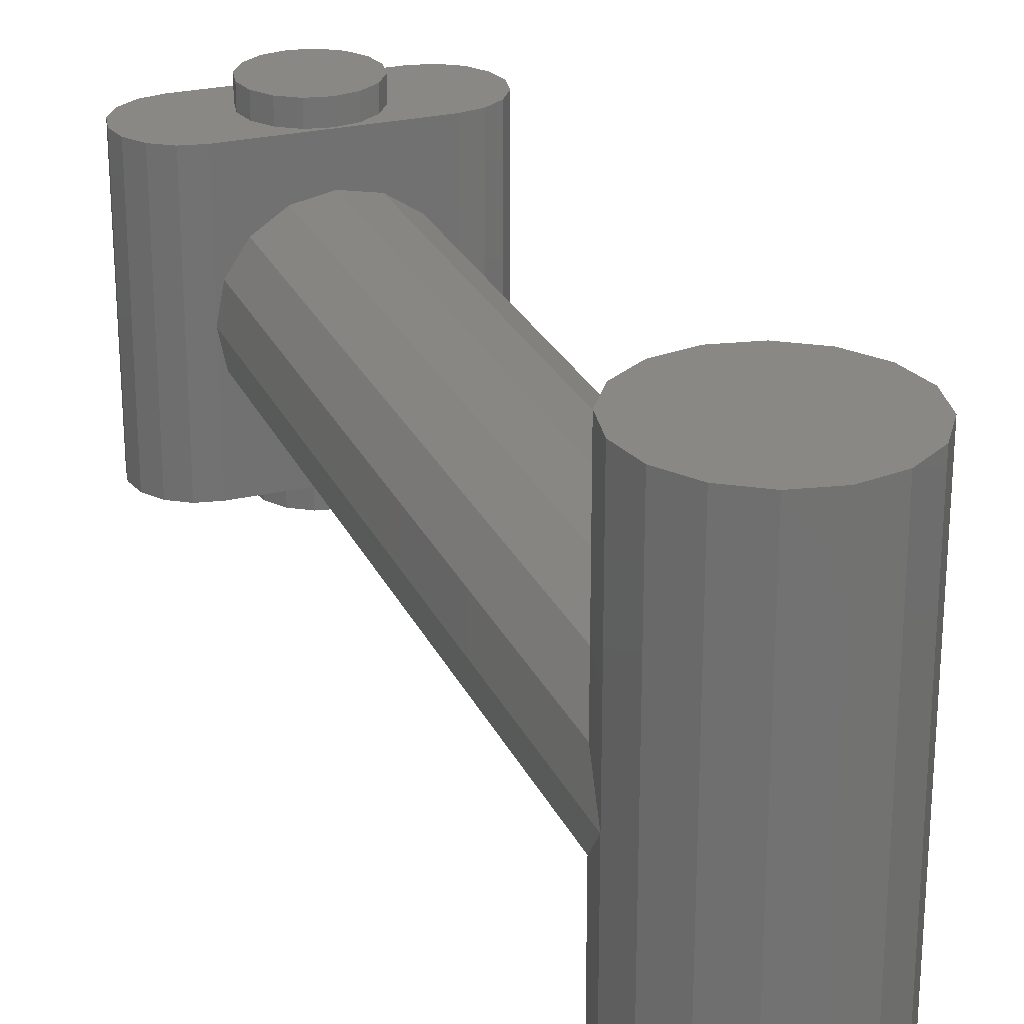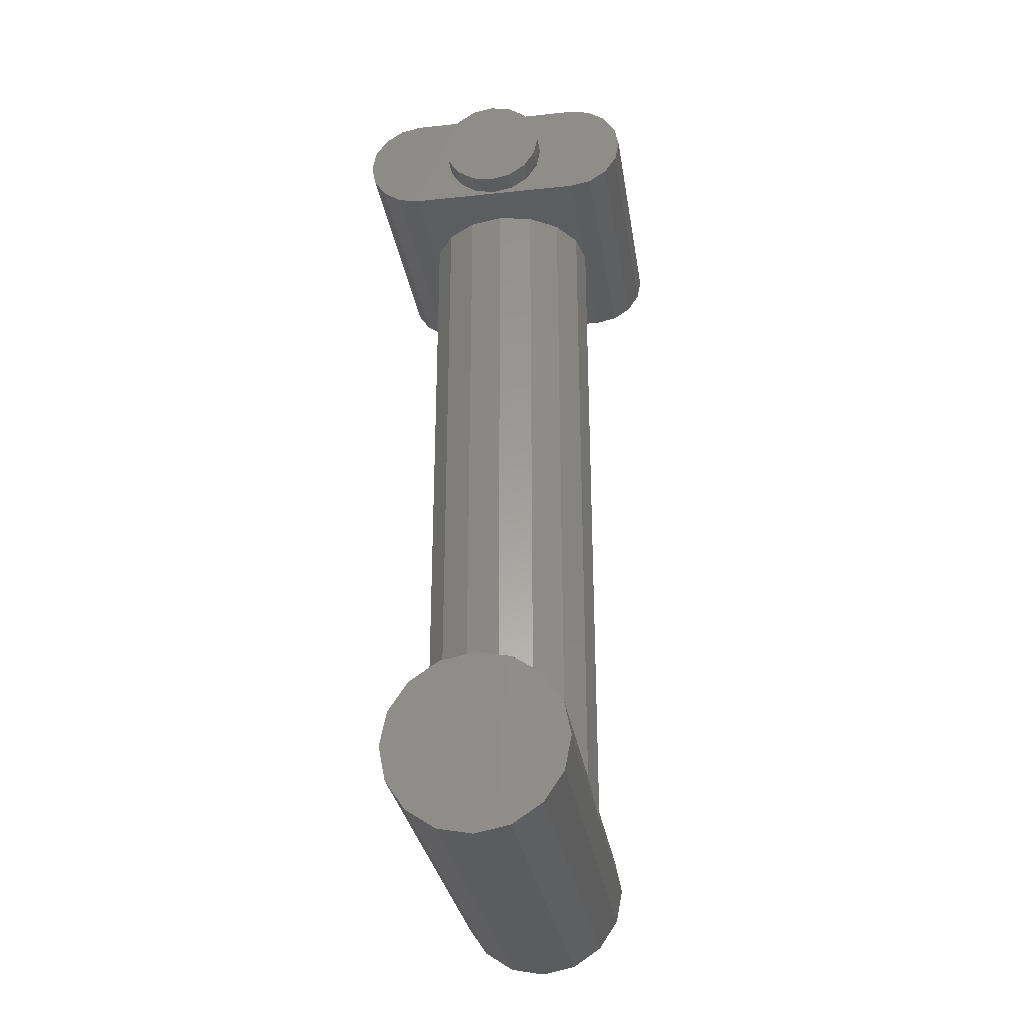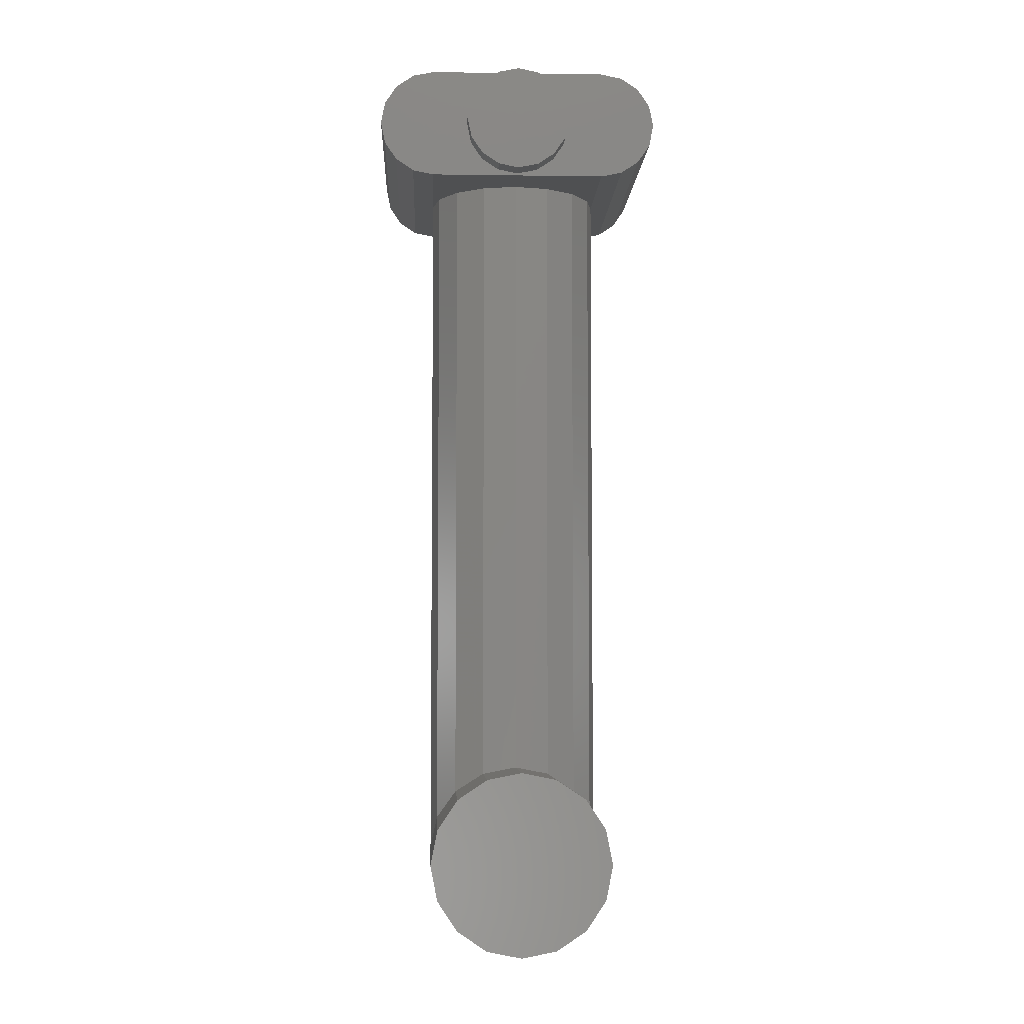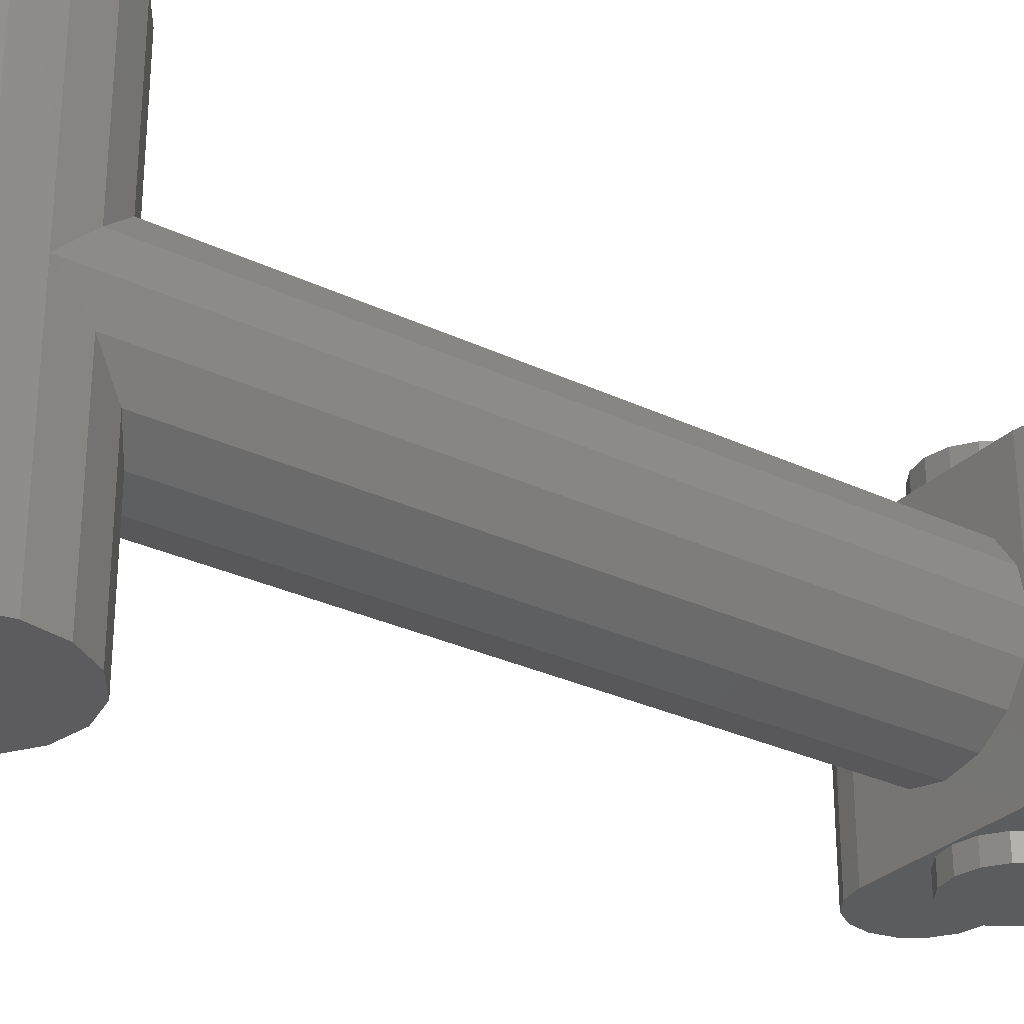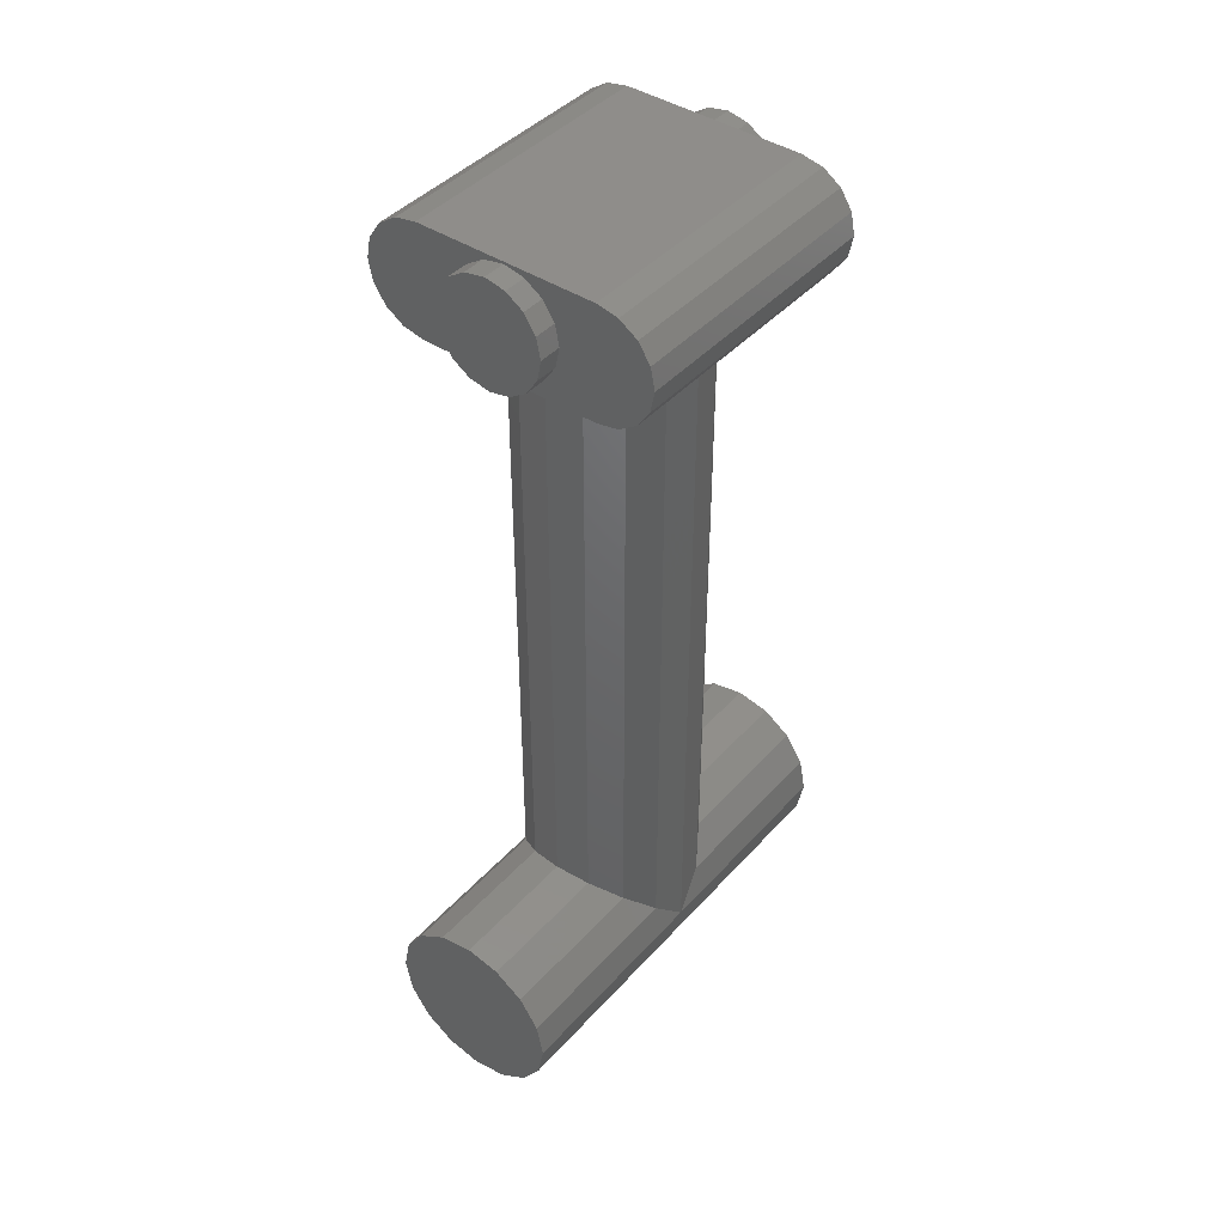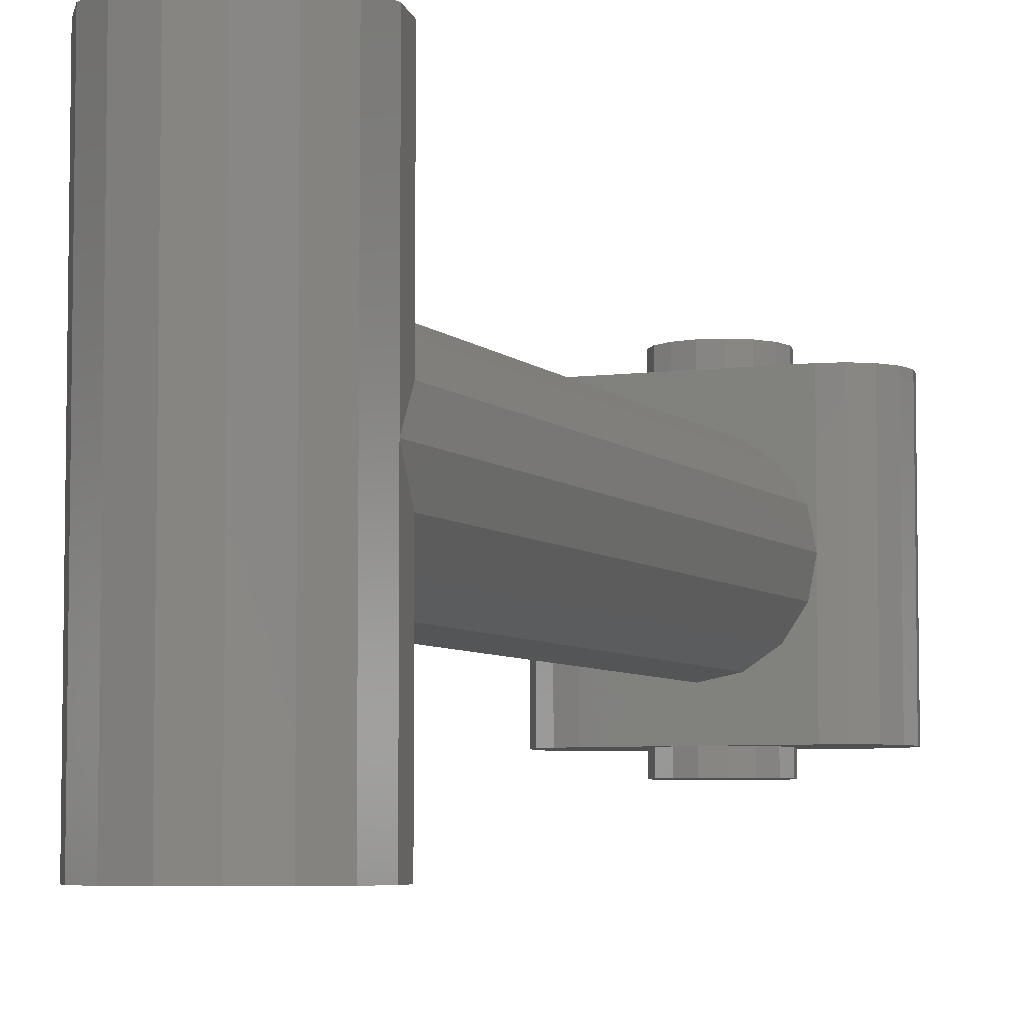
<metadata>
{"format":"stl","ext":"stl","renderer":"f3d","projection":"perspective","resolution":1024,"background":"white","views":[{"elev":26.0,"azim":-20.5,"up":"+Z"},{"elev":-30.1,"azim":-171.2,"up":"+Y"},{"elev":-5.6,"azim":177.5,"up":"+Y"},{"elev":-29.4,"azim":54.8,"up":"+Z"},{"elev":42.6,"azim":38.1,"up":"+Y"},{"elev":-5.7,"azim":22.2,"up":"+Z"}]}
</metadata>
<code>
# stl→obj: 175 verts, 264 faces
v 0.096 0 -0.28
v 0.08869 -0.03674 -0.28
v 0 0 -0.28
v 0.06788 -0.06788 -0.28
v 0.03674 -0.08869 -0.28
v 0 -0.096 -0.28
v -0.03674 -0.08869 -0.28
v -0.06788 -0.06788 -0.28
v -0.08869 -0.03674 -0.28
v -0.096 -0 -0.28
v -0.08869 0.03674 -0.28
v -0.06788 0.06788 -0.28
v -0.03674 0.08869 -0.28
v -0 0.096 -0.28
v 0.03674 0.08869 -0.28
v 0.06788 0.06788 -0.28
v 0.08869 0.03674 -0.28
v 0 0 0.28
v 0.096 0 0.28
v 0.08869 0.03674 0.28
v 0.06788 0.06788 0.28
v 0.03674 0.08869 0.28
v -0 0.096 0.28
v -0.03674 0.08869 0.28
v -0.06788 0.06788 0.28
v -0.08869 0.03674 0.28
v -0.096 -0 0.28
v -0.08869 -0.03674 0.28
v -0.06788 -0.06788 0.28
v -0.03674 -0.08869 0.28
v 0 -0.096 0.28
v 0.03674 -0.08869 0.28
v 0.06788 -0.06788 0.28
v 0.08869 -0.03674 0.28
v -0.16 0.1 0.24
v -0.1983 0.09239 0.24
v -0.16 0 0.24
v -0.2307 0.07071 0.24
v -0.2524 0.03827 0.24
v -0.26 0 0.24
v -0.2524 -0.03827 0.24
v -0.2307 -0.07071 0.24
v -0.1983 -0.09239 0.24
v -0.16 -0.1 0.24
v -0.16 -0.1 -0.24
v -0.1983 -0.09239 -0.24
v -0.16 0 -0.24
v -0.2307 -0.07071 -0.24
v -0.2524 -0.03827 -0.24
v -0.26 -0 -0.24
v -0.2524 0.03827 -0.24
v -0.2307 0.07071 -0.24
v -0.1983 0.09239 -0.24
v -0.16 0.1 -0.24
v 0.16 -0.1 0.24
v 0.1983 -0.09239 0.24
v 0.16 0 0.24
v 0.2307 -0.07071 0.24
v 0.2524 -0.03827 0.24
v 0.26 -0 0.24
v 0.2524 0.03827 0.24
v 0.2307 0.07071 0.24
v 0.1983 0.09239 0.24
v 0.16 0.1 0.24
v 0.16 0 -0.24
v 0.16 0.1 -0.24
v 0.1983 0.09239 -0.24
v 0.2307 0.07071 -0.24
v 0.2524 0.03827 -0.24
v 0.26 -0 -0.24
v 0.2524 -0.03827 -0.24
v 0.2307 -0.07071 -0.24
v 0.1983 -0.09239 -0.24
v 0.16 -0.1 -0.24
v 0.16 -1.38 -0.4
v 0.1478 -1.441 -0.4
v 0 -1.38 -0.4
v 0.1131 -1.493 -0.4
v 0.06123 -1.528 -0.4
v 0 -1.54 -0.4
v -0.06123 -1.528 -0.4
v -0.1131 -1.493 -0.4
v -0.1478 -1.441 -0.4
v -0.16 -1.38 -0.4
v -0.1478 -1.319 -0.4
v -0.1131 -1.267 -0.4
v -0.06123 -1.232 -0.4
v -0 -1.22 -0.4
v 0.06123 -1.232 -0.4
v 0.1131 -1.267 -0.4
v 0.1478 -1.319 -0.4
v -0.16 -1.38 0.4
v -0.1478 -1.441 0.4
v 0 -1.38 0.4
v -0.1131 -1.493 0.4
v -0.06123 -1.528 0.4
v -0 -1.54 0.4
v 0.06123 -1.528 0.4
v 0.1131 -1.493 0.4
v 0.1478 -1.441 0.4
v 0.16 -1.38 0.4
v 0.1478 -1.319 0.4
v 0.1131 -1.267 0.4
v 0.06123 -1.232 0.4
v 0 -1.22 0.4
v -0.06123 -1.232 0.4
v -0.1131 -1.267 0.4
v -0.1478 -1.319 0.4
v 0.096 0 -0.24
v 0.08869 -0.03674 -0.24
v 0.06788 -0.06788 -0.24
v 0.03674 -0.08869 -0.24
v 0 -0.096 -0.24
v -0.03674 -0.08869 -0.24
v -0.06788 -0.06788 -0.24
v -0.08869 -0.03674 -0.24
v -0.096 -0 -0.24
v -0.08869 0.03674 -0.24
v -0.06788 0.06788 -0.24
v -0.03674 0.08869 -0.24
v -0 0.096 -0.24
v 0.03674 0.08869 -0.24
v 0.06788 0.06788 -0.24
v 0.08869 0.03674 -0.24
v 0.096 0 0.24
v 0.08869 0.03674 0.24
v 0.06788 0.06788 0.24
v 0.03674 0.08869 0.24
v -0 0.096 0.24
v -0.03674 0.08869 0.24
v -0.06788 0.06788 0.24
v -0.08869 0.03674 0.24
v -0.096 -0 0.24
v -0.08869 -0.03674 0.24
v -0.06788 -0.06788 0.24
v -0.03674 -0.08869 0.24
v 0 -0.096 0.24
v 0.03674 -0.08869 0.24
v 0.06788 -0.06788 0.24
v 0.08869 -0.03674 0.24
v -0.26 -0 0.24
v 0.16 -0.1 0
v 0.16 -1.38 0
v 0.1478 -1.38 -0.06123
v 0.1478 -0.1 -0.06123
v 0.1131 -1.38 -0.1131
v 0.1131 -0.1 -0.1131
v 0.06123 -1.38 -0.1478
v 0.06123 -0.1 -0.1478
v 0 -1.38 -0.16
v 0 -0.1 -0.16
v -0.06123 -1.38 -0.1478
v -0.06123 -0.1 -0.1478
v -0.1131 -1.38 -0.1131
v -0.1131 -0.1 -0.1131
v -0.1478 -1.38 -0.06123
v -0.1478 -0.1 -0.06123
v -0.16 -1.38 -0
v -0.16 -0.1 -0
v -0.1478 -1.38 0.06123
v -0.1478 -0.1 0.06123
v -0.1131 -1.38 0.1131
v -0.1131 -0.1 0.1131
v -0.06123 -1.38 0.1478
v -0.06123 -0.1 0.1478
v -0 -1.38 0.16
v -0 -0.1 0.16
v 0.06123 -1.38 0.1478
v 0.06123 -0.1 0.1478
v 0.1131 -1.38 0.1131
v 0.1131 -0.1 0.1131
v 0.1478 -1.38 0.06123
v 0.1478 -0.1 0.06123
v 0 -1.54 0.4
v -0 -1.22 0.4
f 1 2 3
f 2 4 3
f 4 5 3
f 5 6 3
f 6 7 3
f 7 8 3
f 8 9 3
f 9 10 3
f 10 11 3
f 11 12 3
f 12 13 3
f 13 14 3
f 14 15 3
f 15 16 3
f 16 17 3
f 17 1 3
f 18 19 20
f 18 20 21
f 18 21 22
f 18 22 23
f 18 23 24
f 18 24 25
f 18 25 26
f 18 26 27
f 18 27 28
f 18 28 29
f 18 29 30
f 18 30 31
f 18 31 32
f 18 32 33
f 18 33 34
f 18 34 19
f 35 36 37
f 36 38 37
f 38 39 37
f 39 40 37
f 40 41 37
f 41 42 37
f 42 43 37
f 43 44 37
f 45 46 47
f 46 48 47
f 48 49 47
f 49 50 47
f 50 51 47
f 51 52 47
f 52 53 47
f 53 54 47
f 55 56 57
f 56 58 57
f 58 59 57
f 59 60 57
f 60 61 57
f 61 62 57
f 62 63 57
f 63 64 57
f 65 66 67
f 65 67 68
f 65 68 69
f 65 69 70
f 65 70 71
f 65 71 72
f 65 72 73
f 65 73 74
f 75 76 77
f 76 78 77
f 78 79 77
f 79 80 77
f 80 81 77
f 81 82 77
f 82 83 77
f 83 84 77
f 84 85 77
f 85 86 77
f 86 87 77
f 87 88 77
f 88 89 77
f 89 90 77
f 90 91 77
f 91 75 77
f 92 93 94
f 93 95 94
f 95 96 94
f 96 97 94
f 97 98 94
f 98 99 94
f 99 100 94
f 100 101 94
f 101 102 94
f 102 103 94
f 103 104 94
f 104 105 94
f 105 106 94
f 106 107 94
f 107 108 94
f 108 92 94
f 1 109 110
f 1 110 2
f 2 110 111
f 2 111 4
f 4 111 112
f 4 112 5
f 5 112 113
f 5 113 6
f 6 113 114
f 6 114 7
f 7 114 115
f 7 115 8
f 8 115 116
f 8 116 9
f 9 116 117
f 9 117 10
f 10 117 118
f 10 118 11
f 11 118 119
f 11 119 12
f 12 119 120
f 12 120 13
f 13 120 121
f 13 121 14
f 14 121 122
f 14 122 15
f 15 122 123
f 15 123 16
f 16 123 124
f 16 124 17
f 17 124 109
f 17 109 1
f 19 125 126
f 19 126 20
f 20 126 127
f 20 127 21
f 21 127 128
f 21 128 22
f 22 128 129
f 22 129 23
f 23 129 130
f 23 130 24
f 24 130 131
f 24 131 25
f 25 131 132
f 25 132 26
f 26 132 133
f 26 133 27
f 27 133 134
f 27 134 28
f 28 134 135
f 28 135 29
f 29 135 136
f 29 136 30
f 30 136 137
f 30 137 31
f 31 137 138
f 31 138 32
f 32 138 139
f 32 139 33
f 33 139 140
f 33 140 34
f 34 140 125
f 34 125 19
f 45 44 43
f 45 43 46
f 46 43 42
f 46 42 48
f 48 42 41
f 48 41 49
f 49 41 141
f 49 141 50
f 50 141 39
f 50 39 51
f 51 39 38
f 51 38 52
f 52 38 36
f 52 36 53
f 53 36 35
f 53 35 54
f 66 64 63
f 66 63 67
f 67 63 62
f 67 62 68
f 68 62 61
f 68 61 69
f 69 61 60
f 69 60 70
f 70 60 59
f 70 59 71
f 71 59 58
f 71 58 72
f 72 58 56
f 72 56 73
f 73 56 55
f 73 55 74
f 142 143 144
f 142 144 145
f 145 144 146
f 145 146 147
f 147 146 148
f 147 148 149
f 149 148 150
f 149 150 151
f 151 150 152
f 151 152 153
f 153 152 154
f 153 154 155
f 155 154 156
f 155 156 157
f 157 156 158
f 157 158 159
f 159 158 160
f 159 160 161
f 161 160 162
f 161 162 163
f 163 162 164
f 163 164 165
f 165 164 166
f 165 166 167
f 167 166 168
f 167 168 169
f 169 168 170
f 169 170 171
f 171 170 172
f 171 172 173
f 173 172 143
f 173 143 142
f 75 101 100
f 75 100 76
f 76 100 99
f 76 99 78
f 78 99 98
f 78 98 79
f 79 98 174
f 79 174 80
f 80 174 96
f 80 96 81
f 81 96 95
f 81 95 82
f 82 95 93
f 82 93 83
f 83 93 92
f 83 92 84
f 84 92 108
f 84 108 85
f 85 108 107
f 85 107 86
f 86 107 106
f 86 106 87
f 87 106 175
f 87 175 88
f 88 175 104
f 88 104 89
f 89 104 103
f 89 103 90
f 90 103 102
f 90 102 91
f 91 102 101
f 91 101 75
f 64 35 44
f 64 44 55
f 66 54 35
f 66 35 64
f 74 45 54
f 74 54 66
f 55 44 45
f 55 45 74

</code>
